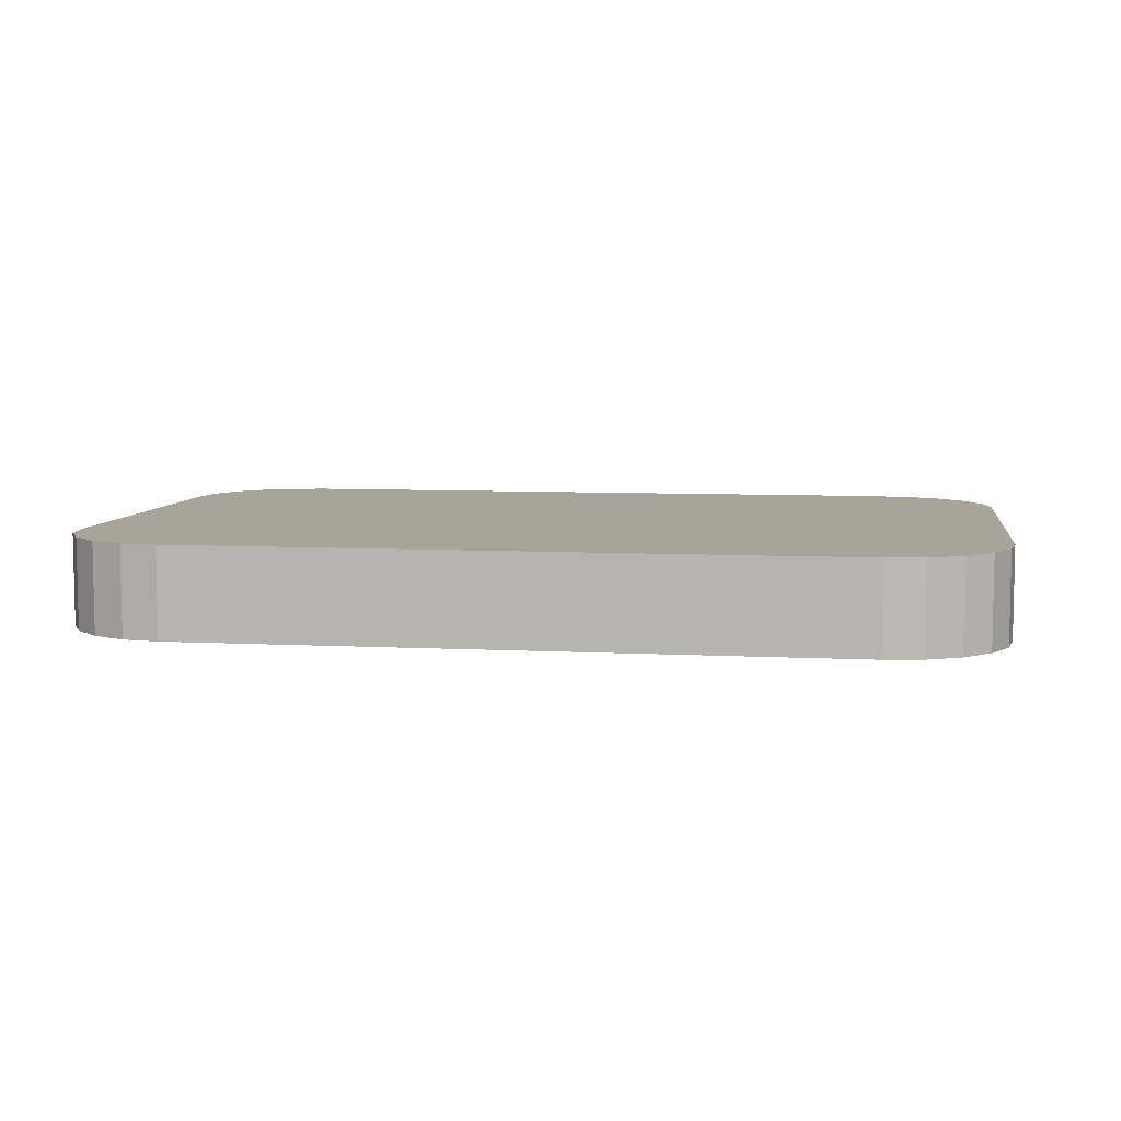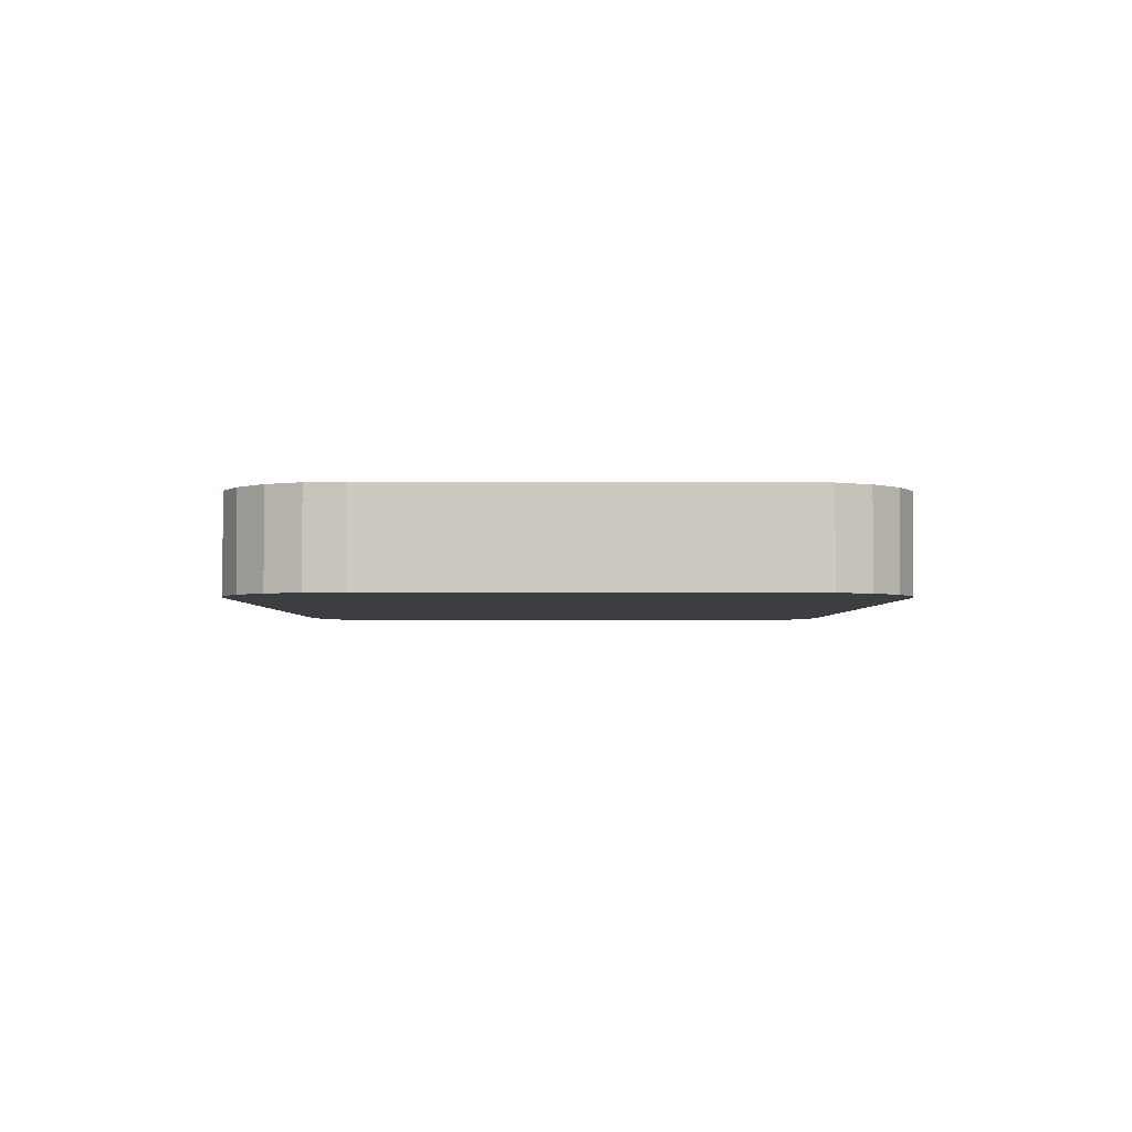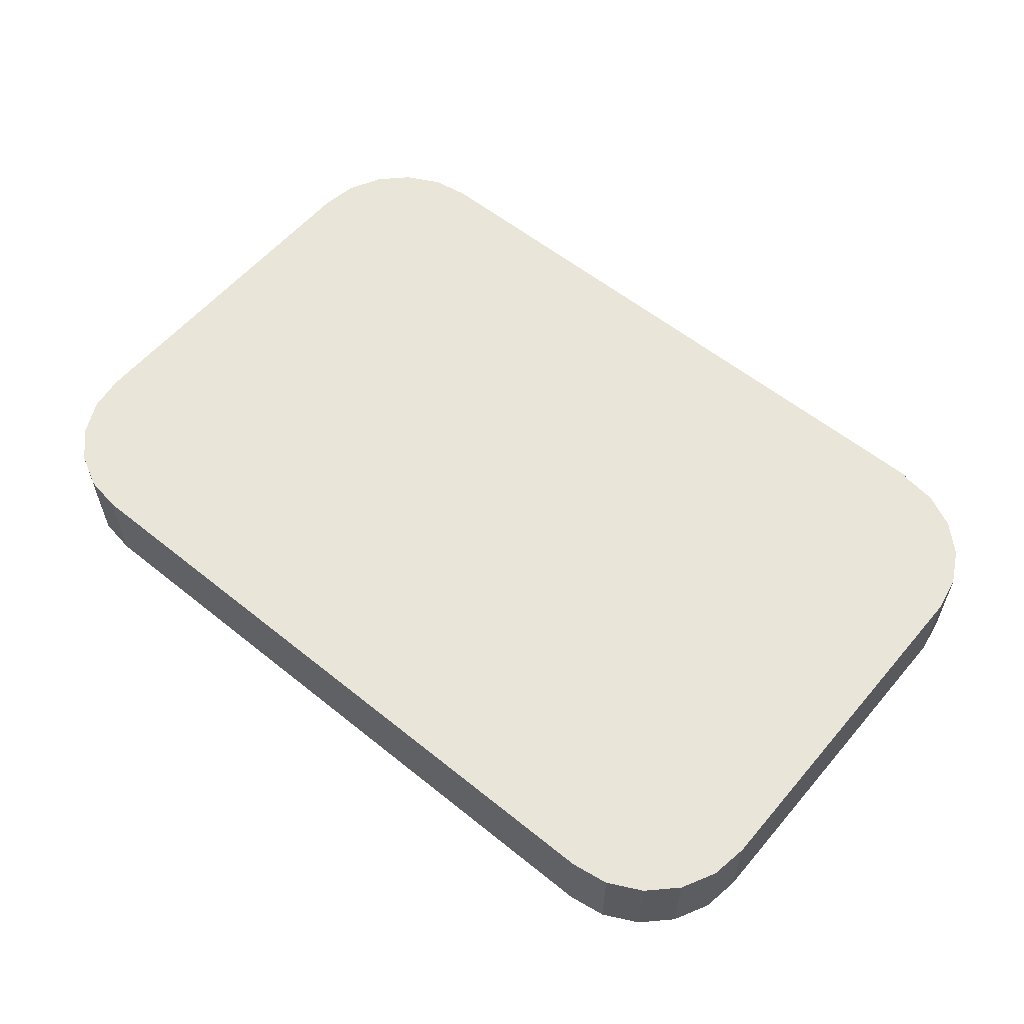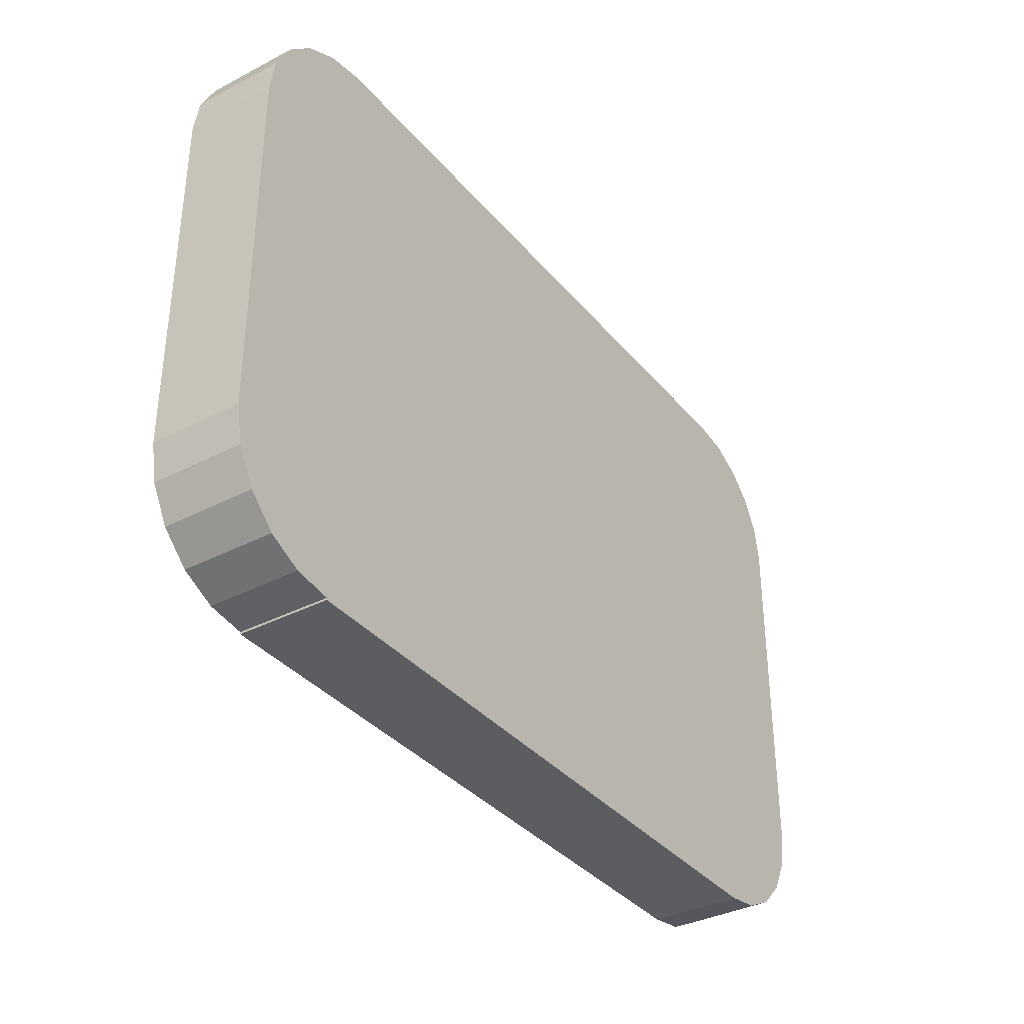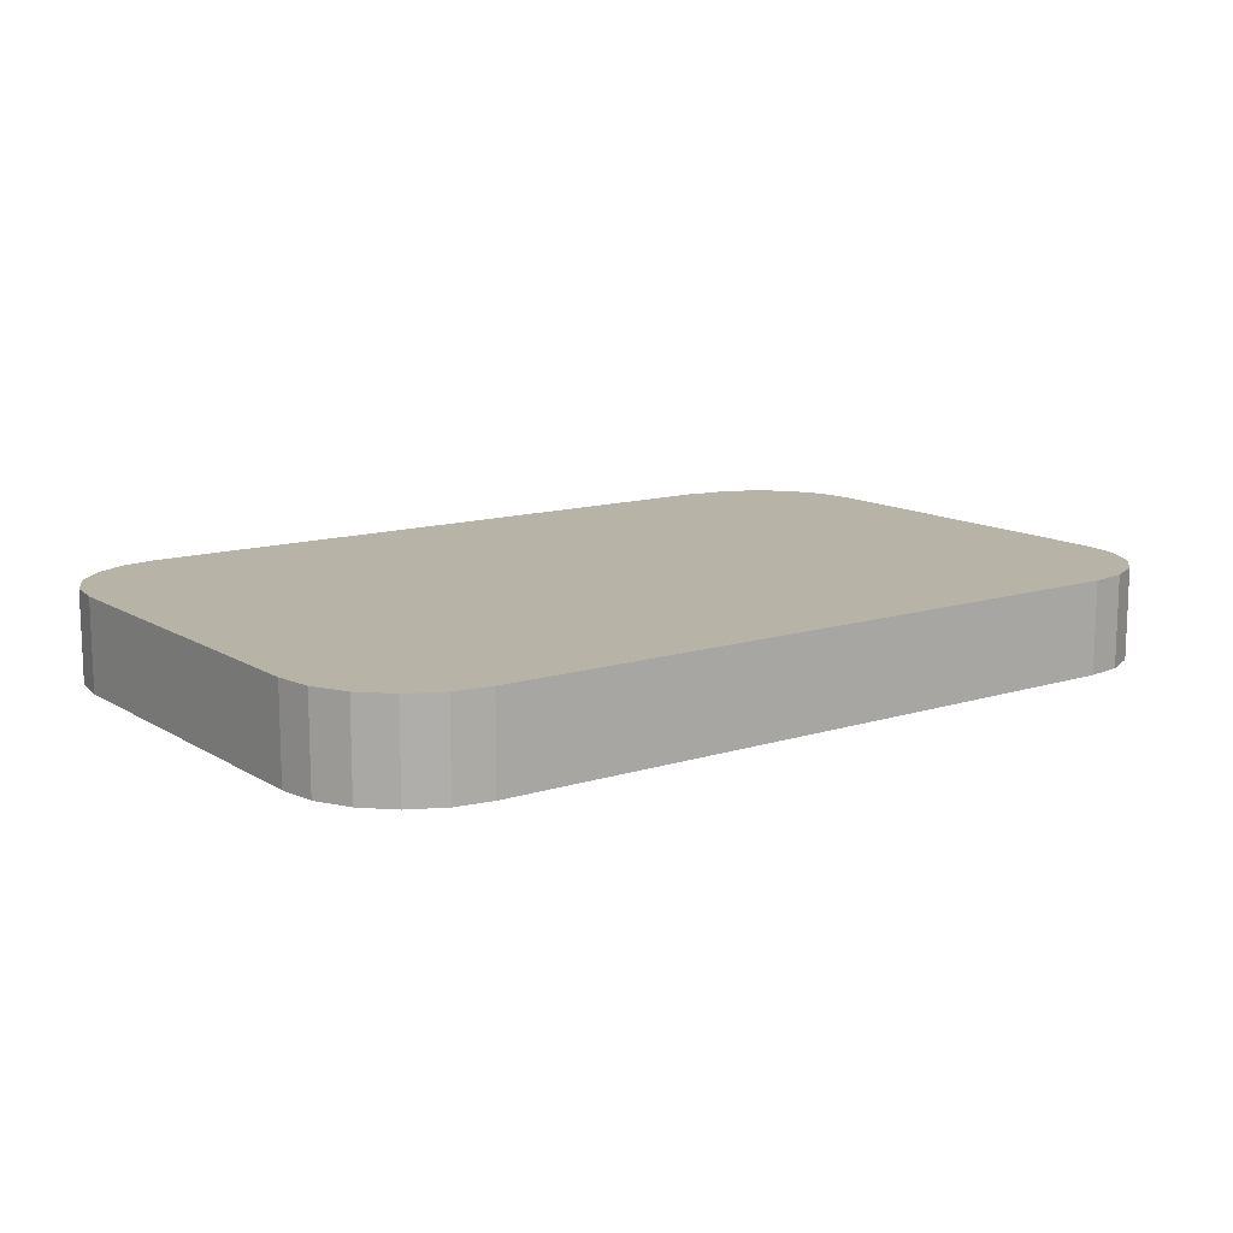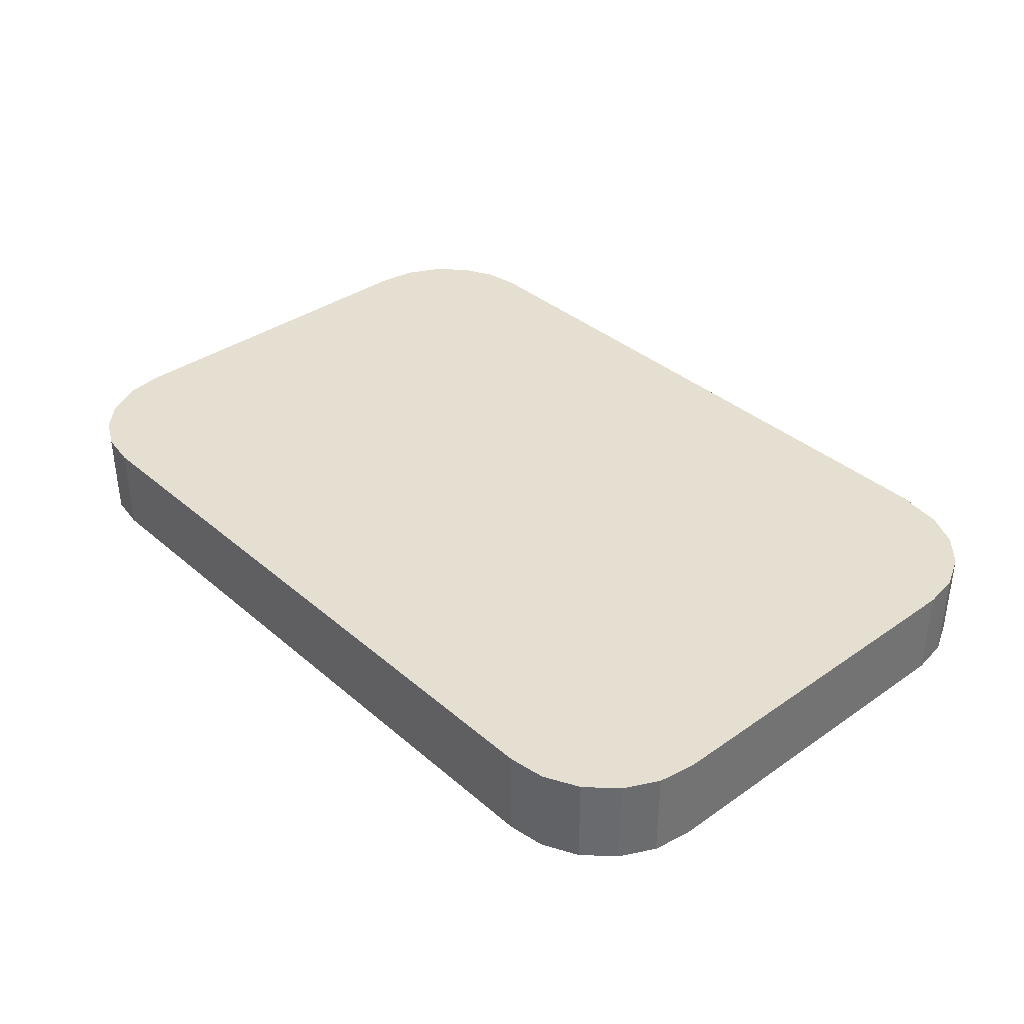
<metadata>
{"format":"obj","ext":"obj","renderer":"f3d","projection":"perspective","resolution":1024,"background":"white","views":[{"elev":7.0,"azim":-171.4,"up":"+Z"},{"elev":-3.0,"azim":89.7,"up":"+Z"},{"elev":57.7,"azim":-140.1,"up":"+Z"},{"elev":-35.8,"azim":-55.7,"up":"+Y"},{"elev":12.7,"azim":144.0,"up":"+Z"},{"elev":36.6,"azim":-132.1,"up":"+Z"}]}
</metadata>
<code>
o obj_0
v -4 		-21.02 		3
v -4 		-21.02 		0
v -4 		-8.984 		0
v -4 		-8.984 		3
v -31.17 		-24.76 		0
v -32.3 		-24.21 		0
v -7.984 		-25 		0
v -33.2 		-23.34 		0
v -7.984 		-25 		3
v -33.79 		-22.23 		0
v -34 		-21.02 		0
v -30.02 		-5 		3
v -29.93 		-25 		3
v -31.23 		-5.193 		3
v -29.93 		-25 		0
v -32.35 		-5.762 		3
v -6.765 		-24.81 		3
v -6.765 		-24.81 		0
v -7.984 		-5 		3
v -5.648 		-24.24 		0
v -7.984 		-5 		0
v -5.648 		-24.24 		3
v -5.648 		-5.762 		0
v -6.765 		-5.193 		0
v -6.765 		-5.193 		3
v -5.648 		-5.762 		3
v -4.762 		-23.35 		0
v -4.762 		-23.35 		3
v -30.02 		-5 		0
v -4.193 		-22.23 		0
v -4.193 		-22.23 		3
v -32.3 		-24.21 		3
v -33.2 		-23.34 		3
v -31.17 		-24.76 		3
v -29.93 		-24.93 		0
v -33.24 		-6.648 		3
v -33.81 		-7.765 		3
v -34 		-8.984 		3
v -4.762 		-6.648 		0
v -4.193 		-7.765 		0
v -34 		-21.02 		3
v -29.93 		-24.93 		3
v -31.23 		-5.193 		0
v -4.193 		-7.765 		3
v -32.35 		-5.762 		0
v -34 		-8.984 		0
v -4.762 		-6.648 		3
v -33.81 		-7.765 		0
v -29.93 		-24.93 		3
v -33.24 		-6.648 		0
v -29.93 		-24.93 		0
v -33.79 		-22.23 		3
g group_0_15277357
f 18 7 30
f 35 51 11
f 9 15 7
f 6 8 5
f 8 10 5
f 5 10 11
f 13 15 9
f 17 18 20
f 17 20 22
f 29 12 21
f 19 21 12
f 23 24 25
f 23 25 26
f 22 20 27
f 22 27 28
f 24 21 19
f 24 19 25
f 28 27 30
f 28 30 31
f 6 32 33
f 6 33 8
f 5 34 32
f 5 32 6
f 1 3 4
f 34 5 49
f 7 18 17
f 7 17 9
f 3 1 2
f 19 12 38
f 37 14 36
f 38 14 37
f 35 15 13
f 29 21 35
f 21 24 35
f 24 23 35
f 23 39 35
f 40 35 39
f 3 35 40
f 16 36 14
f 35 13 42
f 3 2 35
f 29 43 14
f 29 14 12
f 38 11 41
f 40 44 4
f 40 4 3
f 4 44 42
f 14 38 12
f 30 7 2
f 31 30 2
f 31 2 1
f 39 47 44
f 39 44 40
f 9 17 1
f 22 31 17
f 28 31 22
f 1 17 31
f 11 38 46
f 35 42 49
f 35 49 51
f 23 26 47
f 23 47 39
f 46 48 35
f 48 50 35
f 50 45 35
f 43 35 45
f 29 35 43
f 43 45 16
f 43 16 14
f 11 46 35
f 49 42 19
f 45 50 36
f 45 36 16
f 50 48 37
f 50 37 36
f 27 20 30
f 20 18 30
f 35 2 7
f 15 35 7
f 34 19 32
f 33 32 19
f 52 33 19
f 49 19 34
f 41 52 19
f 48 46 38
f 48 38 37
f 41 19 38
f 5 11 51
f 1 4 42
f 9 1 42
f 9 42 13
f 25 42 26
f 47 26 42
f 44 47 42
f 19 42 25
f 51 49 5
f 11 10 52
f 11 52 41
f 10 8 33
f 10 33 52

</code>
